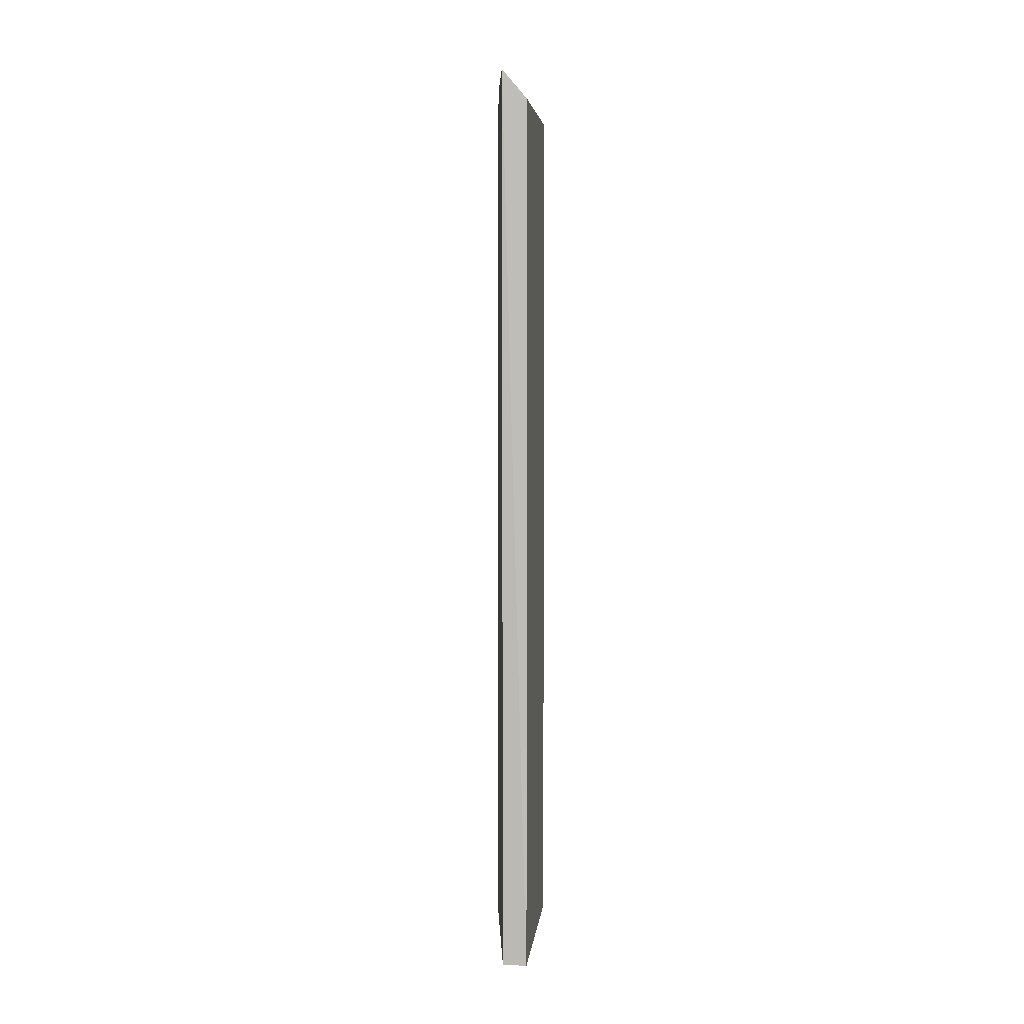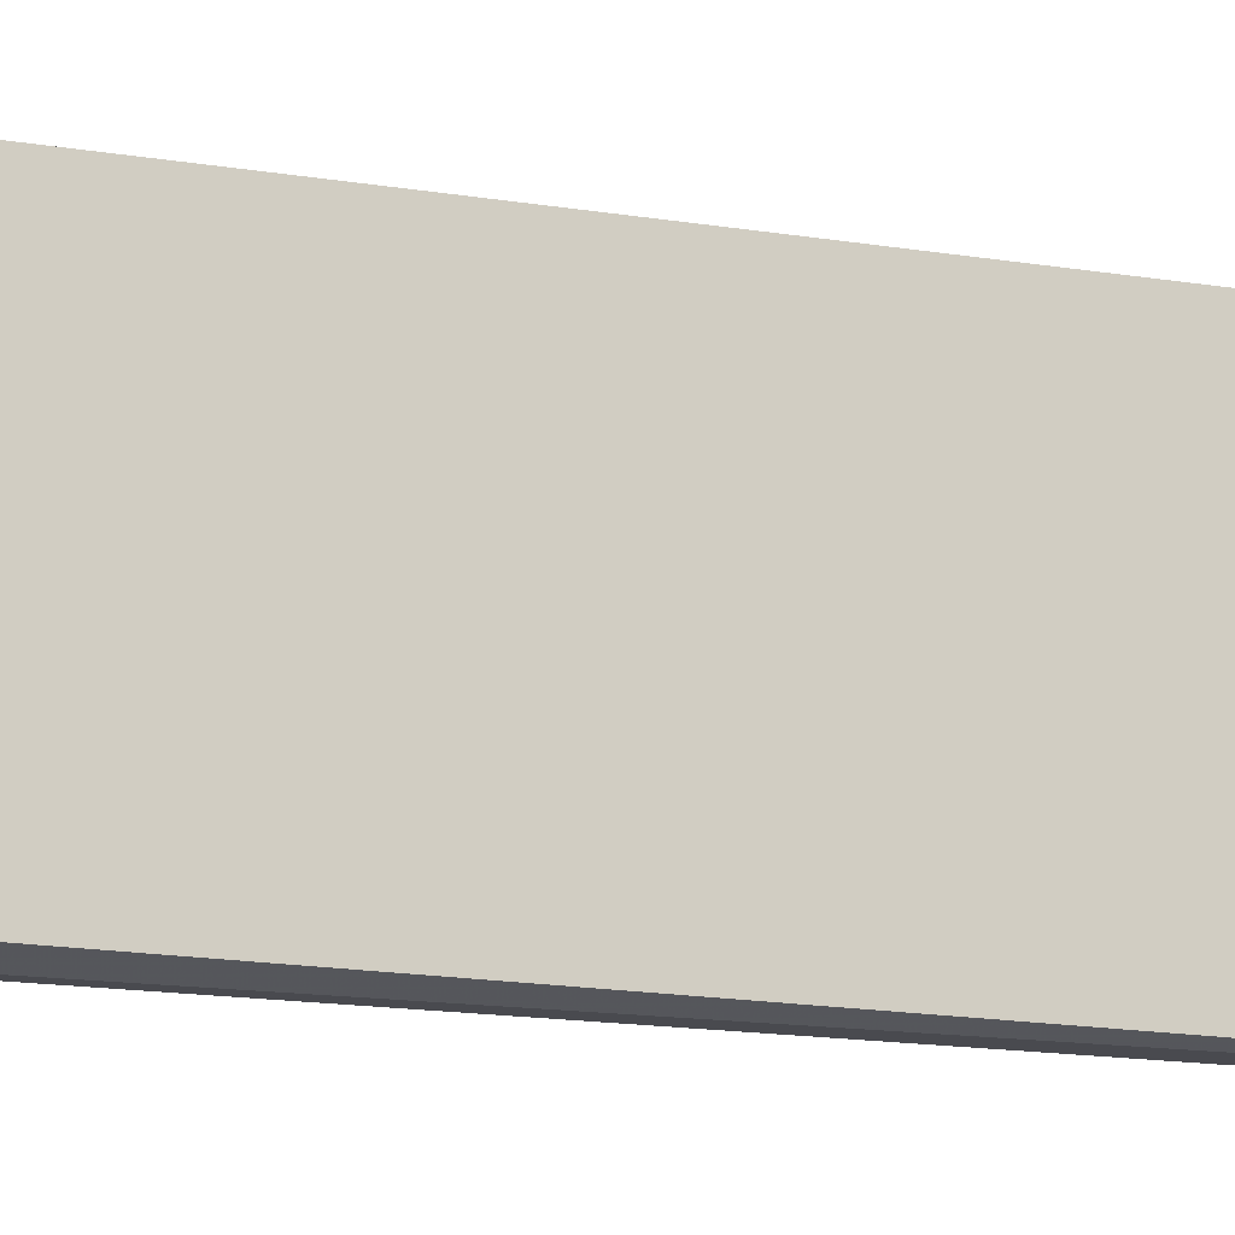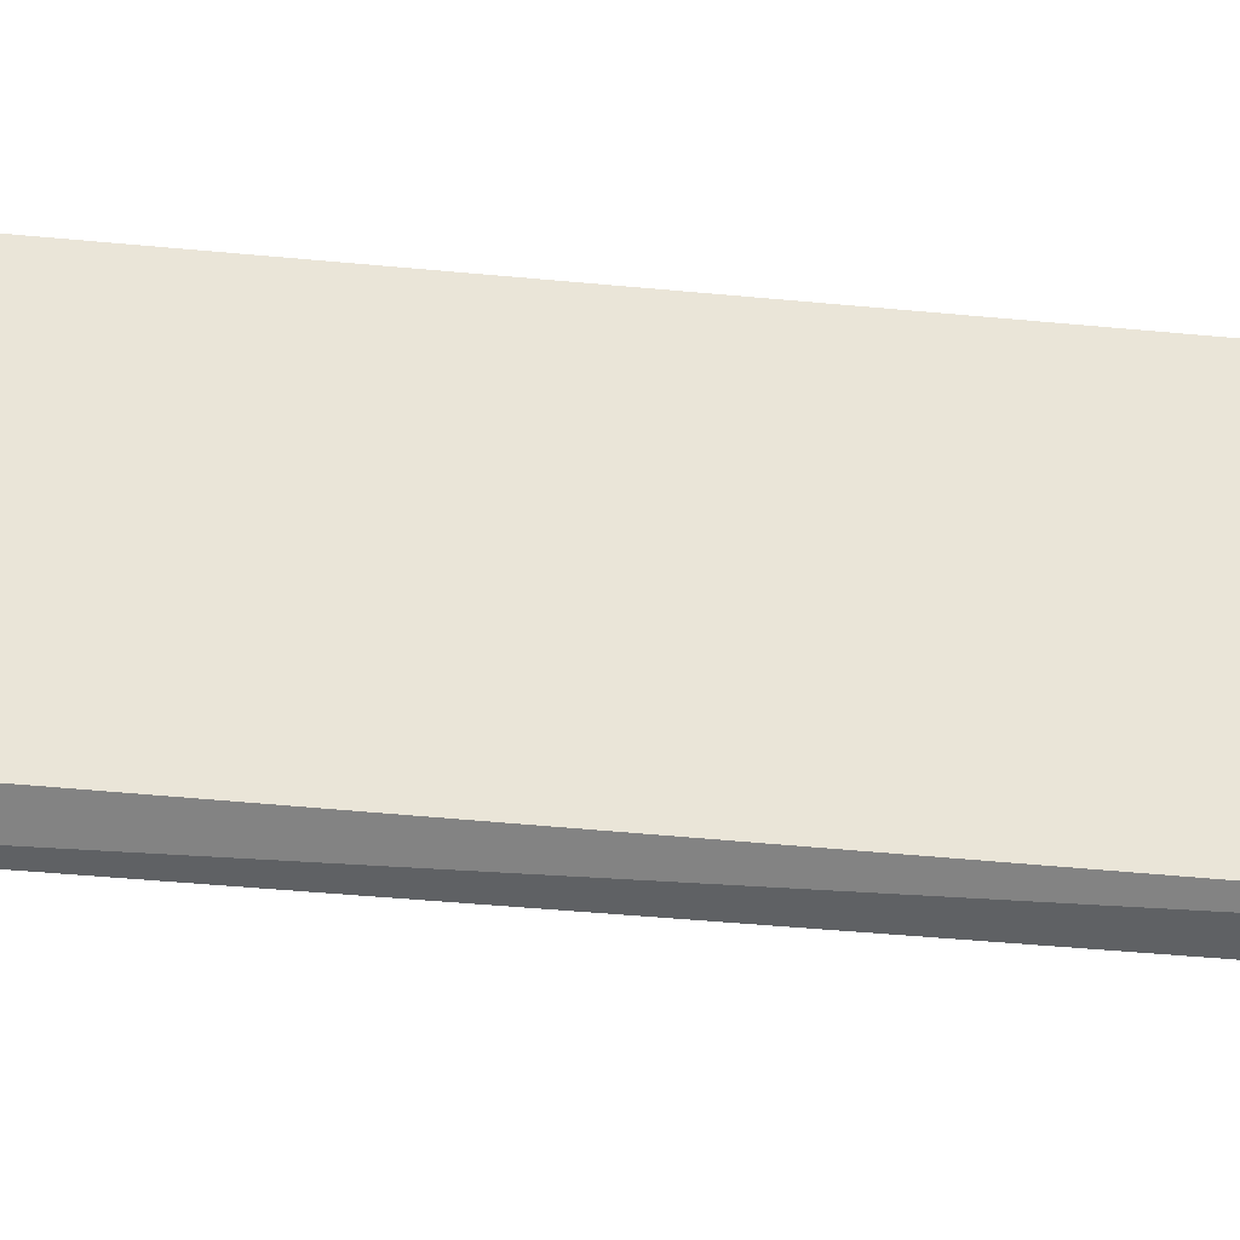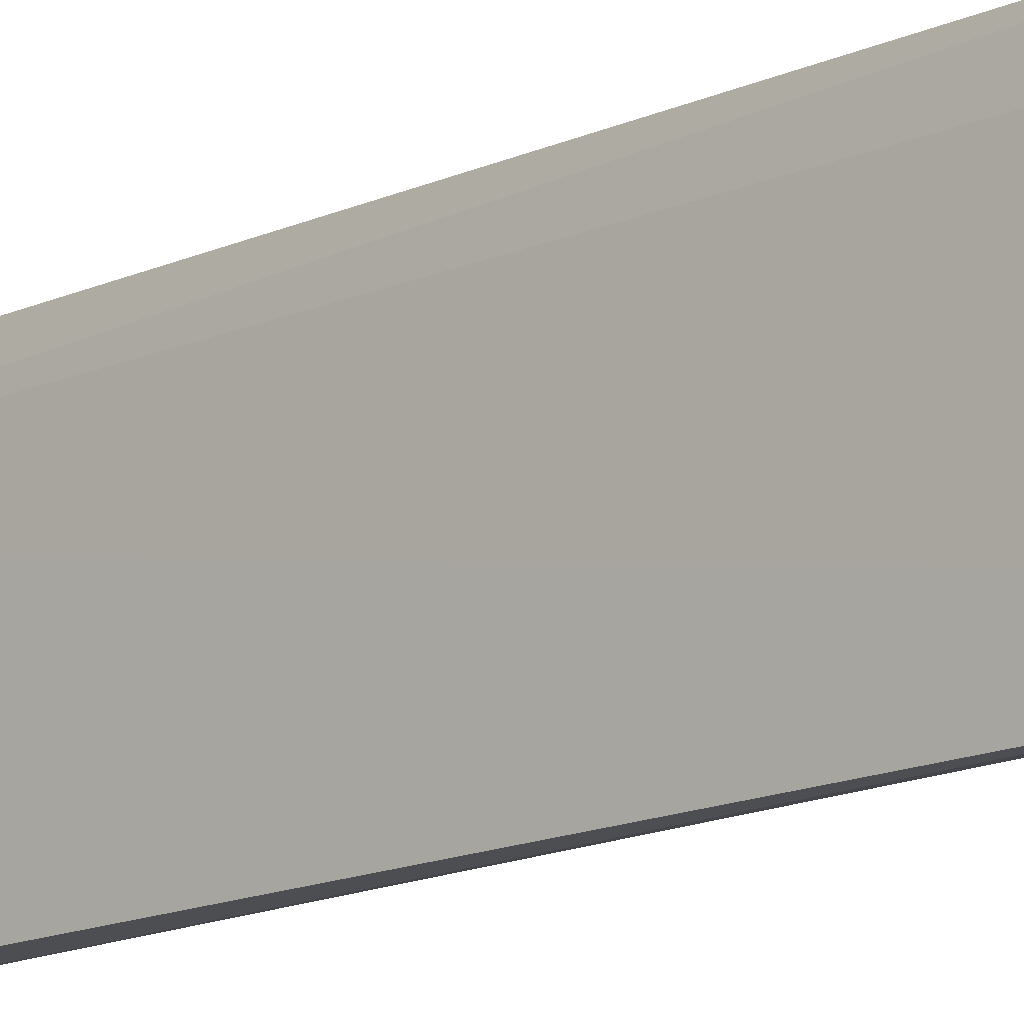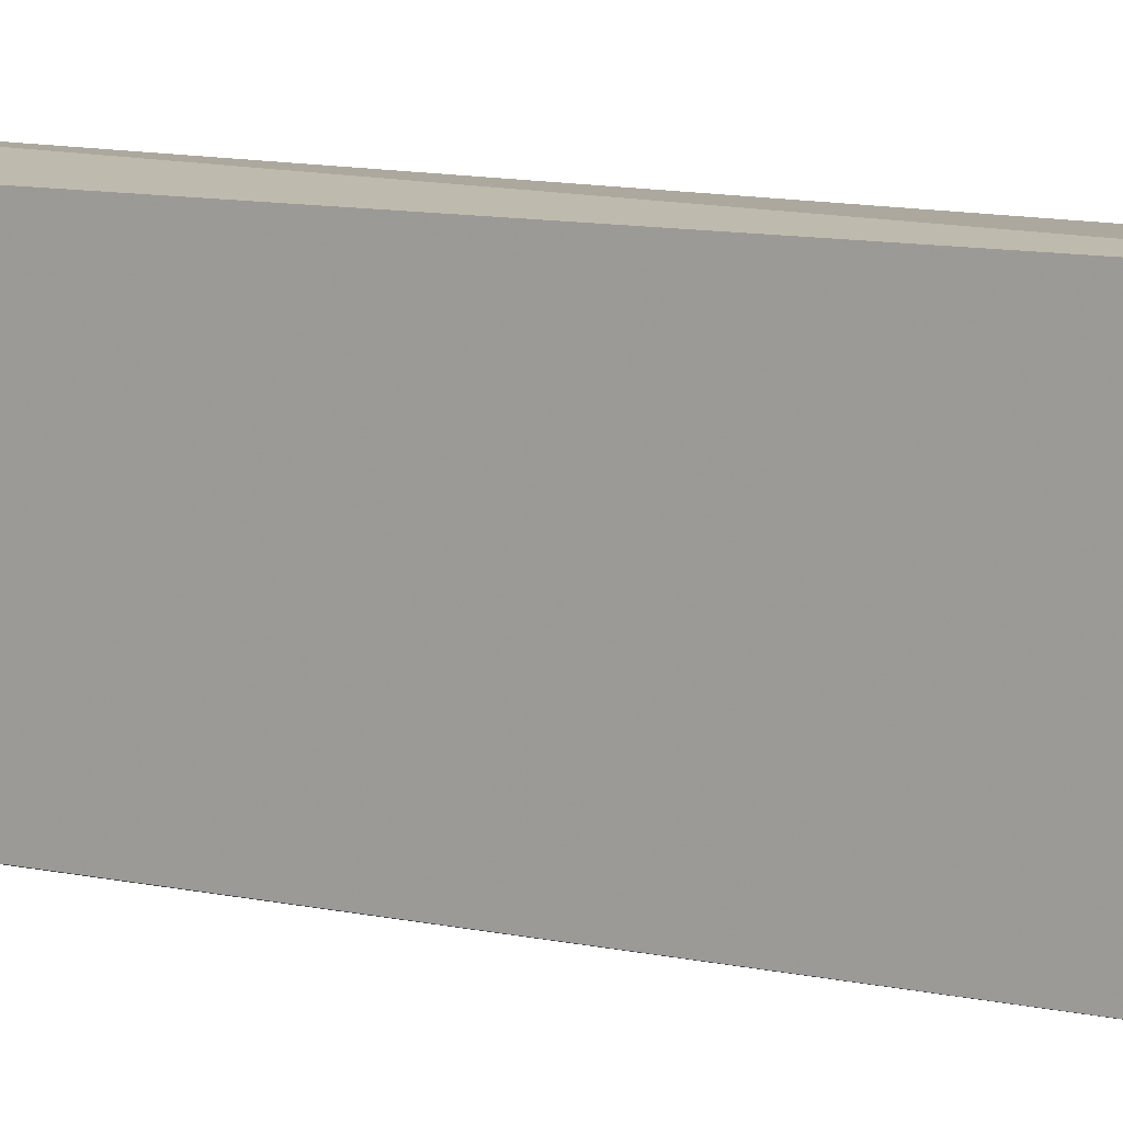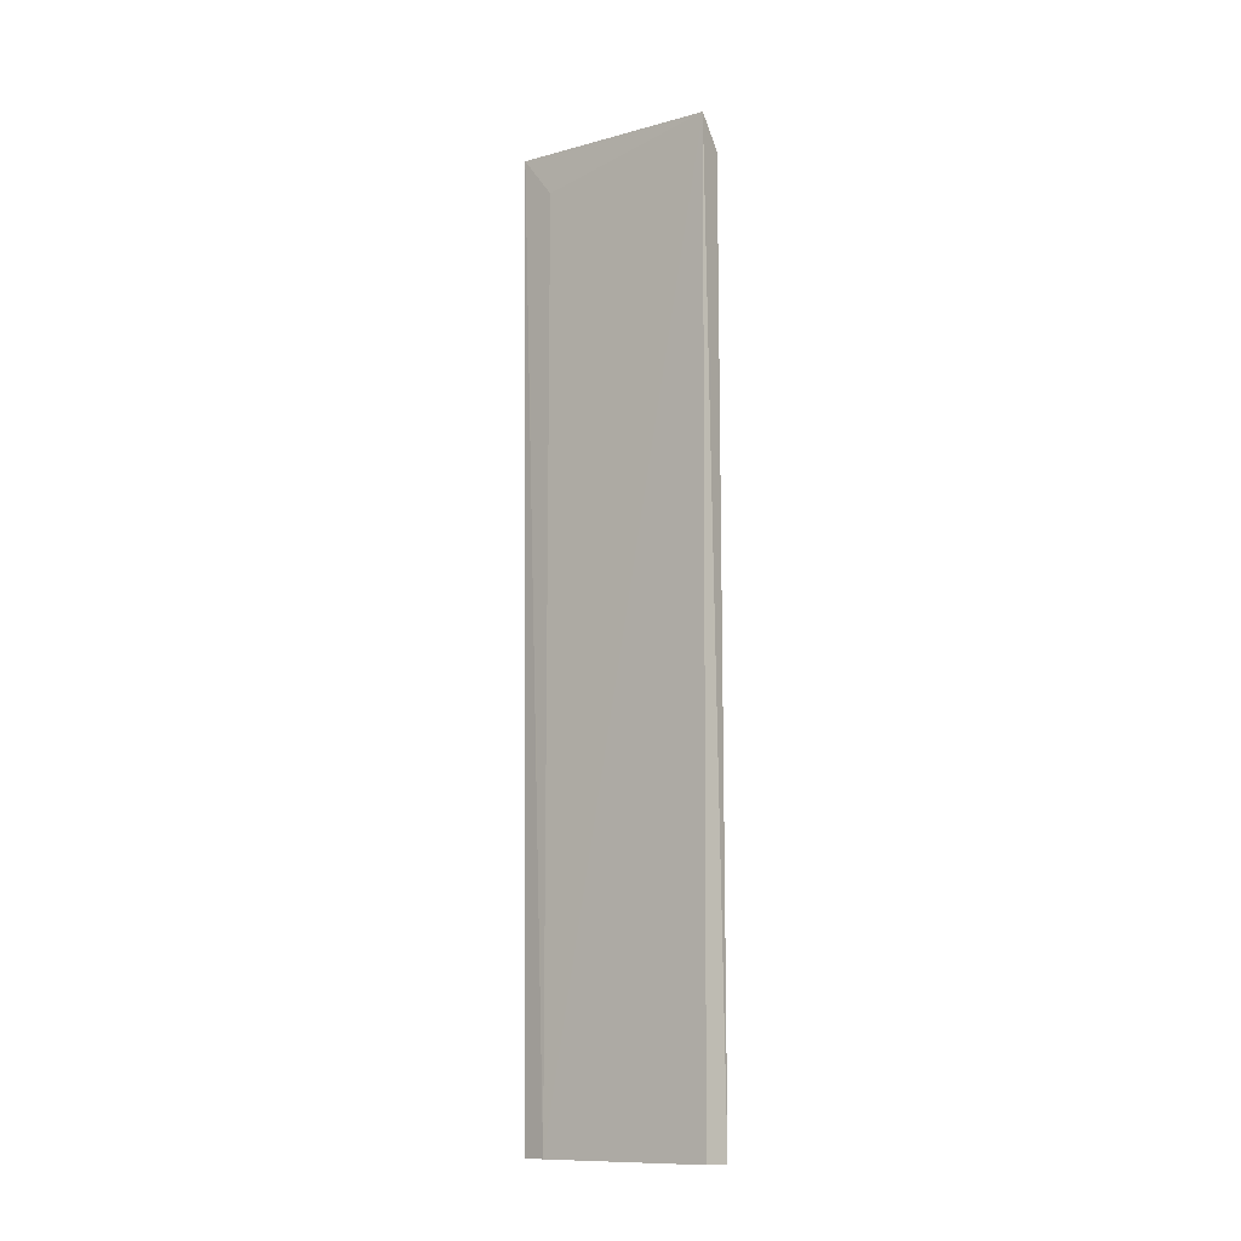
<metadata>
{"format":"obj","ext":"obj","renderer":"f3d","projection":"perspective","resolution":1024,"background":"white","views":[{"elev":5.1,"azim":-173.9,"up":"+Y"},{"elev":-13.7,"azim":-112.5,"up":"+Z"},{"elev":-46.4,"azim":-96.4,"up":"+Z"},{"elev":-17.2,"azim":130.0,"up":"+Z"},{"elev":8.2,"azim":-55.1,"up":"+Z"},{"elev":-12.1,"azim":136.8,"up":"+Y"}]}
</metadata>
<code>
v -0.3413 -0.1717 -0.02932
v -0.3292 0.2441 0.06305
v -0.3523 0.2247 0.05875
v -0.3413 0.2375 -0.03218
v -0.3523 -0.1717 0.05875
v -0.3303 -0.1717 0.05875
v -0.3523 -0.1717 -0.02932
v -0.3523 0.2247 -0.02932
v -0.3303 -0.1717 0.04773
v -0.3303 0.2247 0.04773
f 9 4 10
f 3 2 4
f 2 3 5
f 5 1 6
f 2 5 6
f 4 1 7
f 1 5 7
f 5 3 7
f 3 4 8
f 7 3 8
f 4 7 8
f 1 4 9
f 2 6 9
f 6 1 9
f 4 2 10
f 2 9 10

</code>
